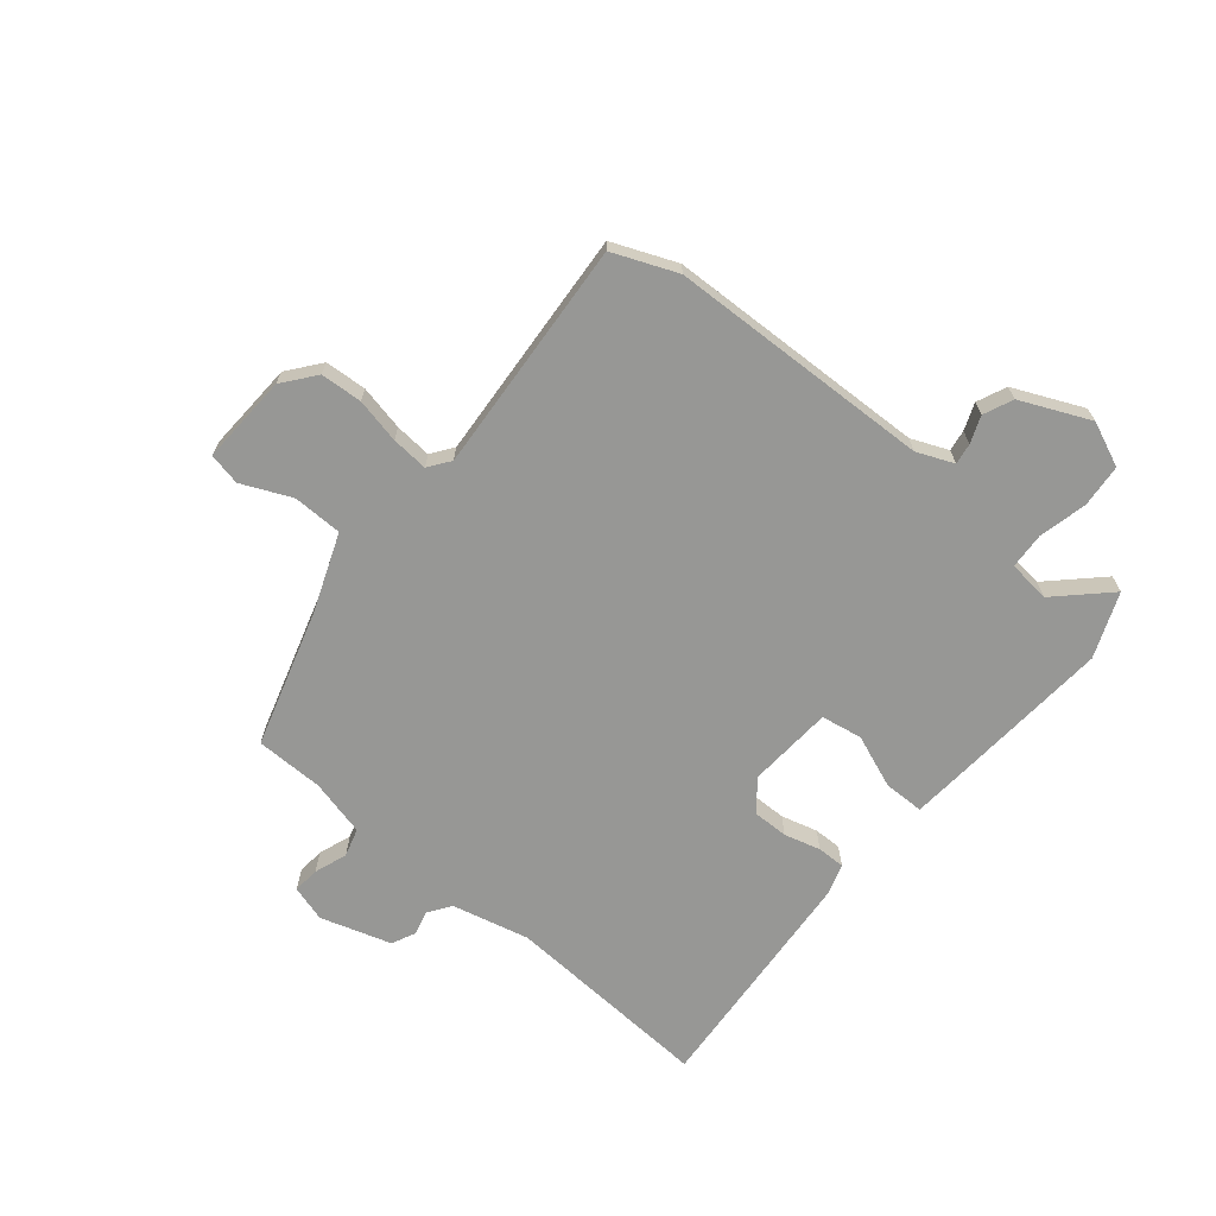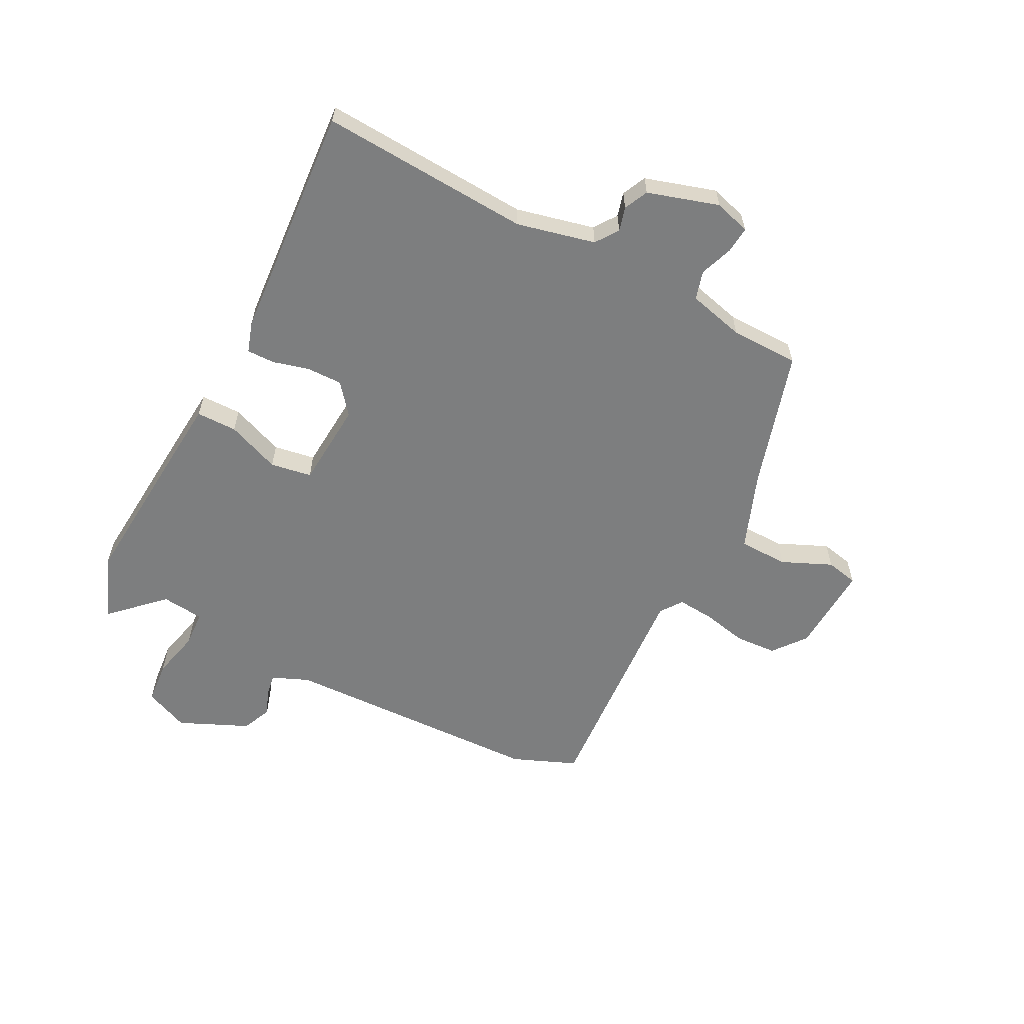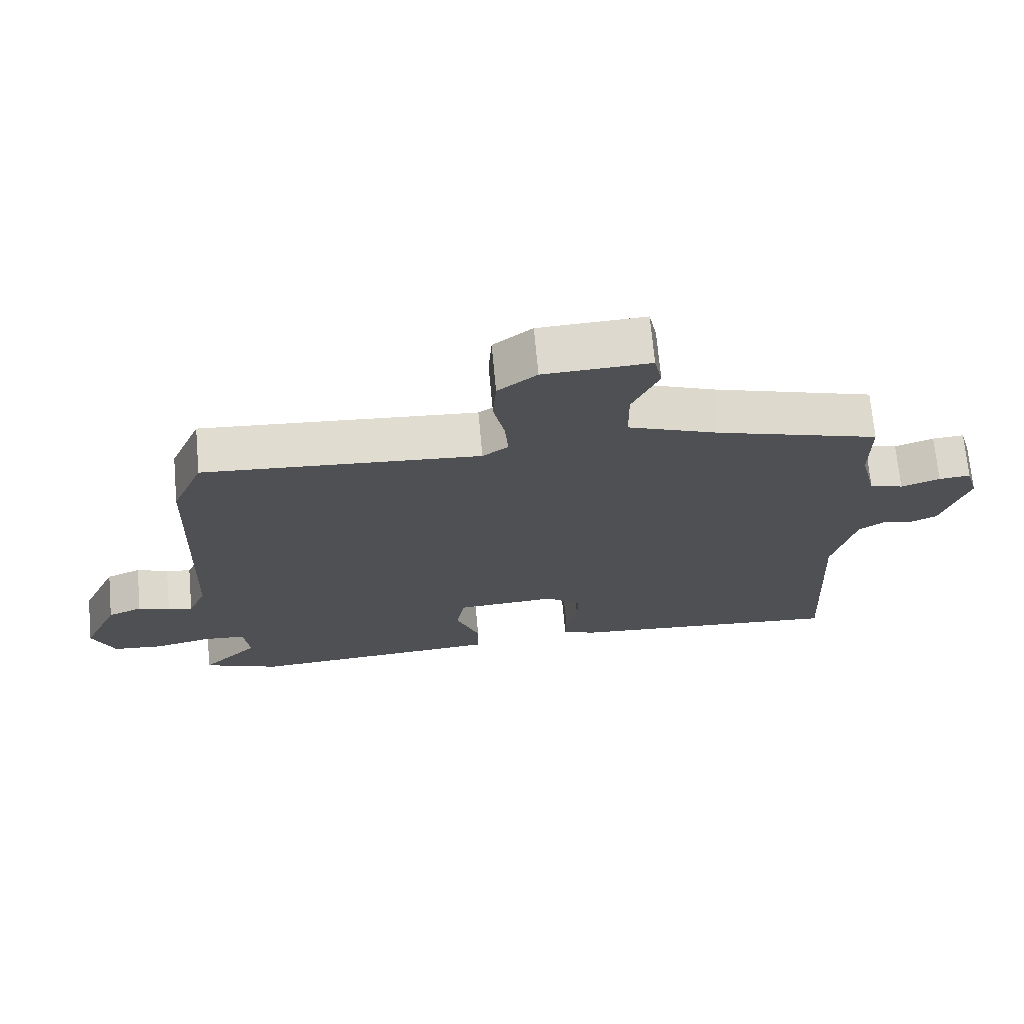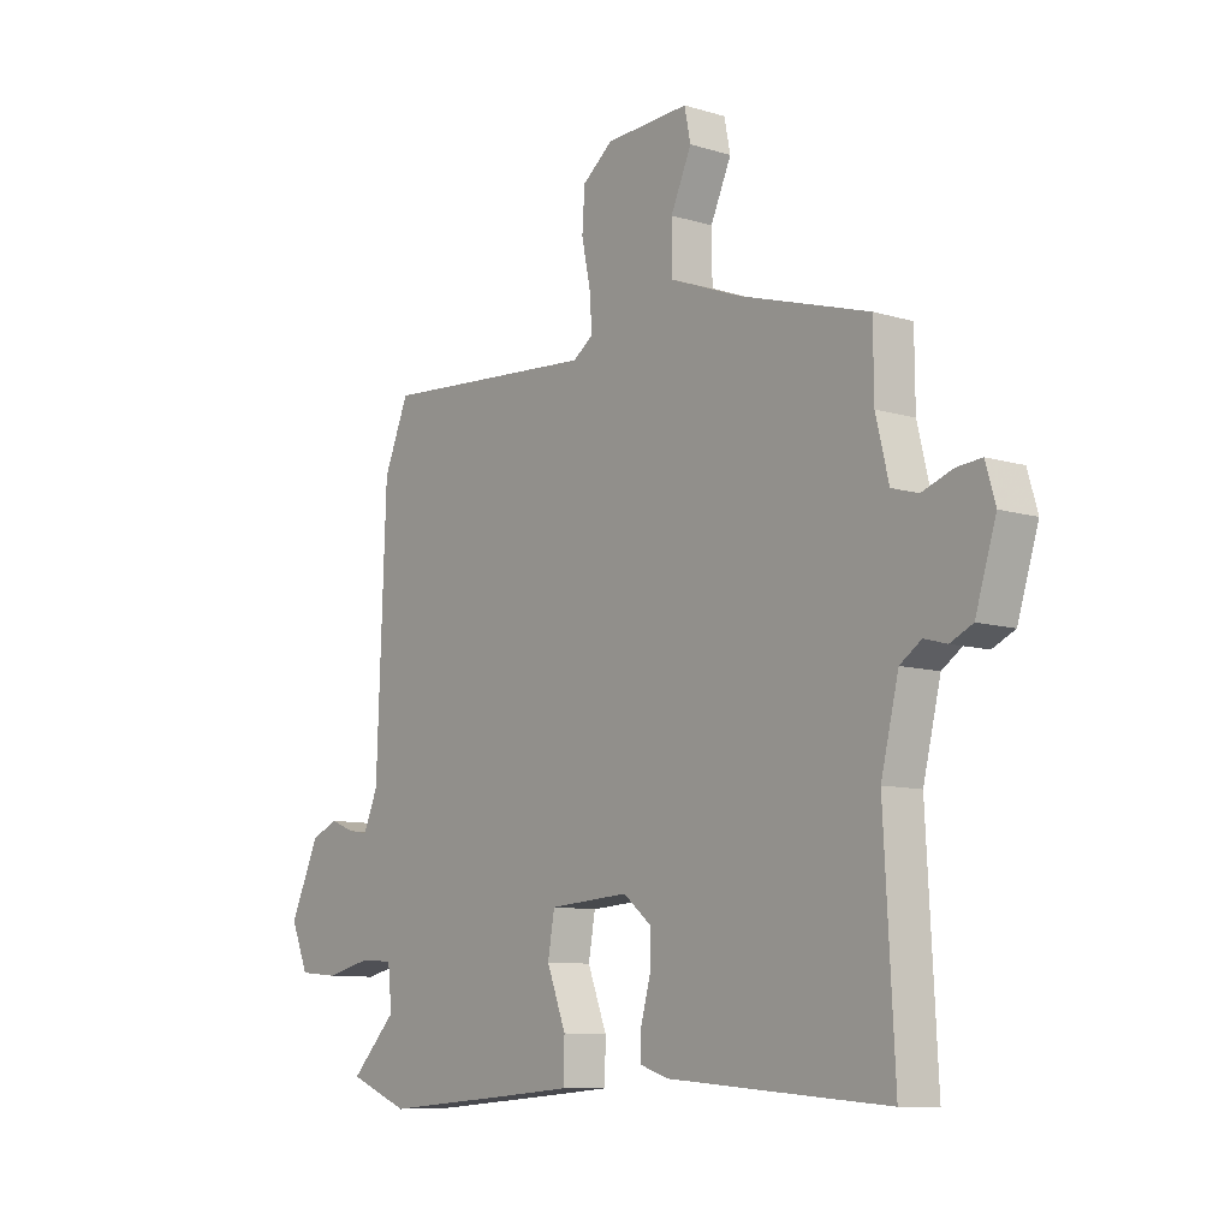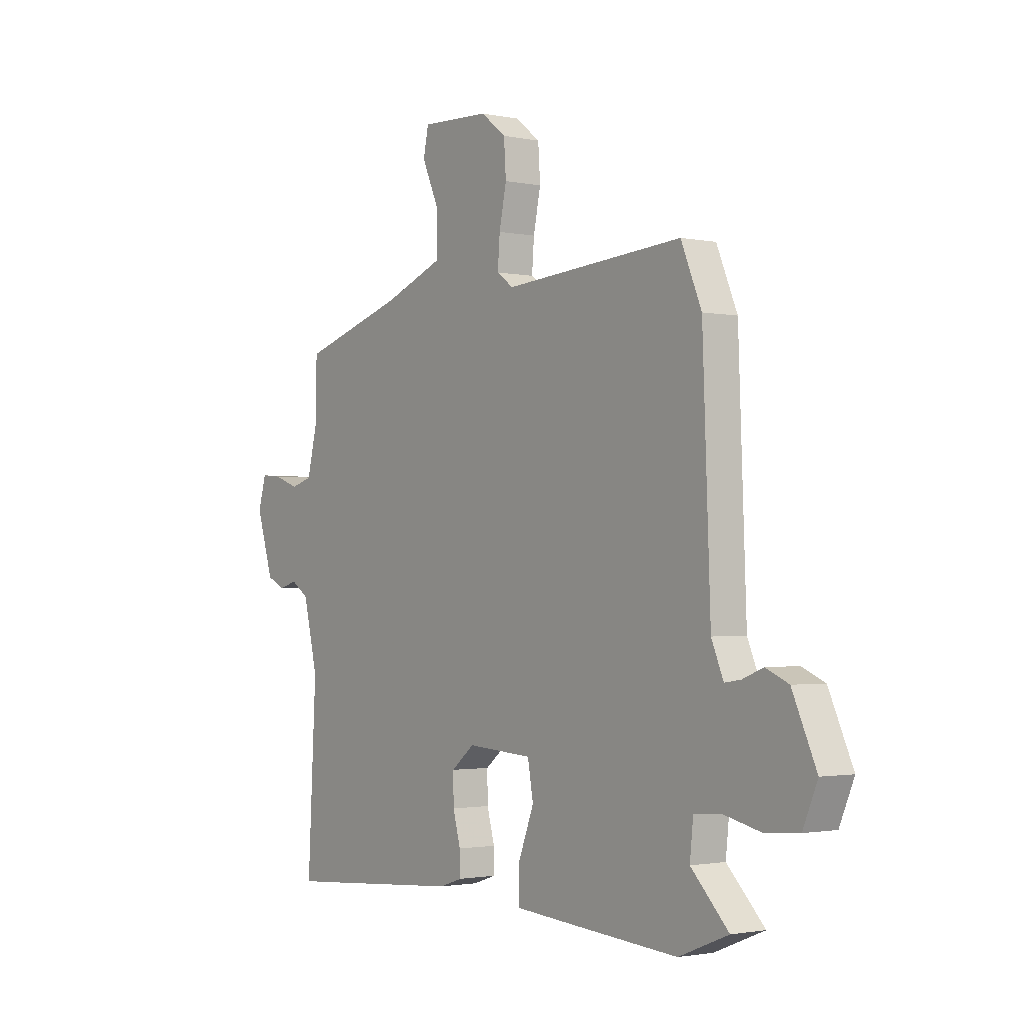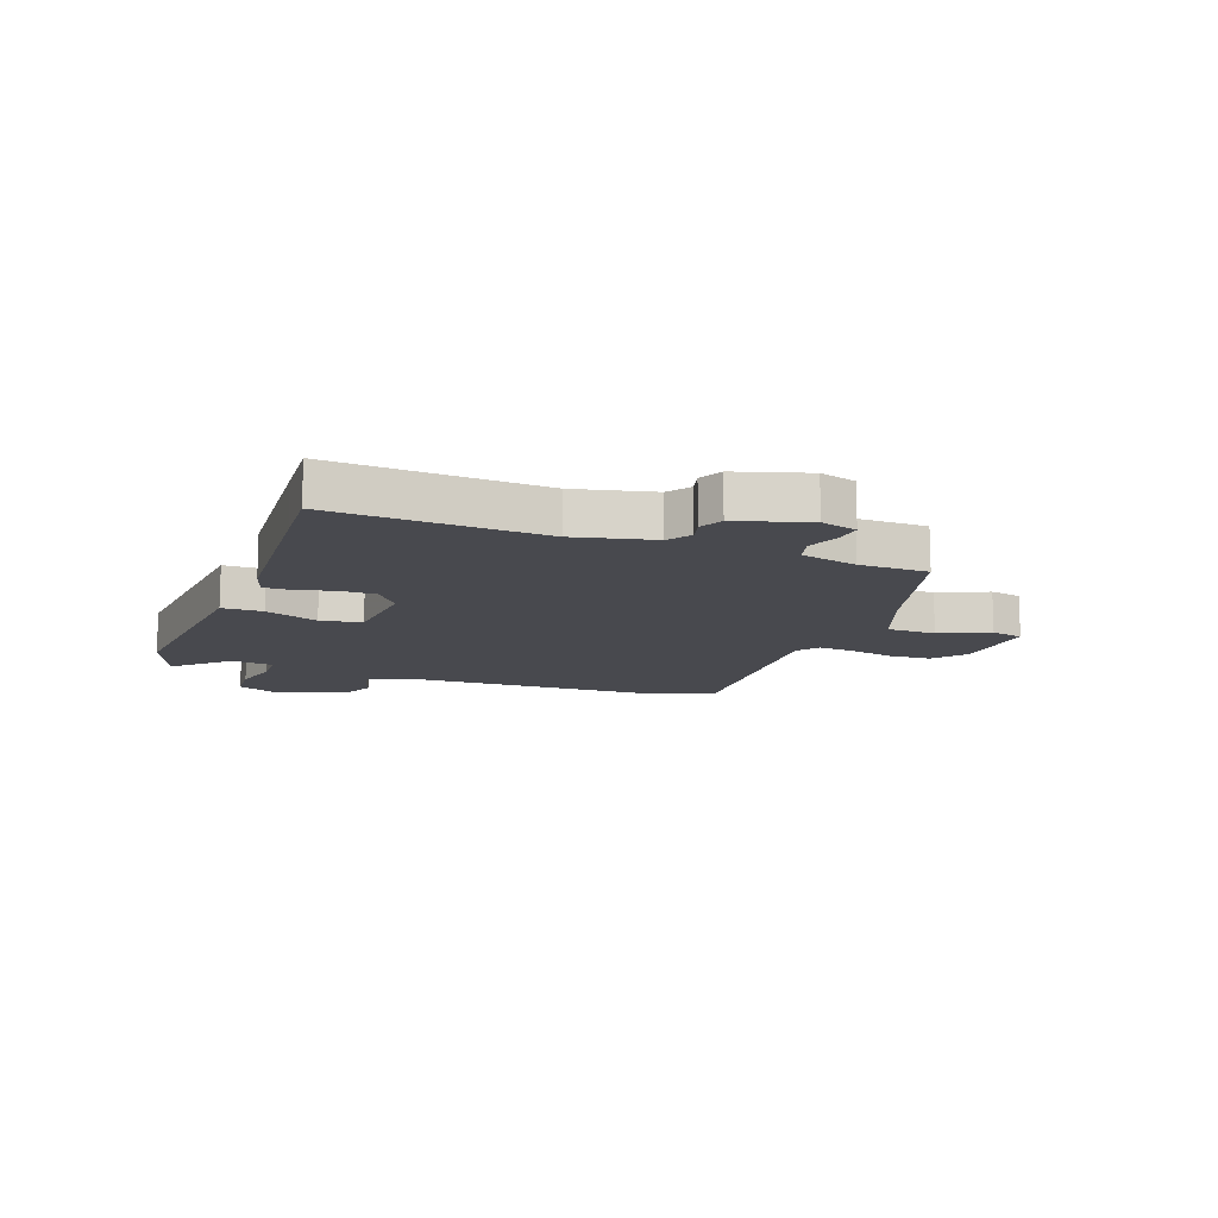
<metadata>
{"format":"obj","ext":"obj","renderer":"f3d","projection":"perspective","resolution":1024,"background":"white","views":[{"elev":-68.1,"azim":50.1,"up":"+Y"},{"elev":-59.3,"azim":-117.8,"up":"+Y"},{"elev":70.6,"azim":174.8,"up":"+Z"},{"elev":-9.5,"azim":-128.2,"up":"+Z"},{"elev":-1.7,"azim":53.6,"up":"+Z"},{"elev":-12.6,"azim":-110.9,"up":"+Y"}]}
</metadata>
<code>
v 0.586 0.07 -0.465
v 0.47 0.07 -0.512
v 0.21 0.07 -0.493
v 0.08 0.07 -0.483
v 0.079 0.07 -0.41
v 0.116 0.07 -0.314
v 0.103 0.07 -0.24
v -0.051 0.07 -0.23
v -0.105 0.07 -0.274
v -0.104 0.07 -0.338
v -0.086 0.07 -0.403
v -0.085 0.07 -0.453
v -0.139 0.07 -0.471
v -0.448 0.07 -0.496
v -0.563 0.07 -0.505
v -0.543 0.07 -0.128
v -0.577 0.07 0.012
v -0.618 0.07 0.04
v -0.661 0.07 0.028
v -0.704 0.07 0.048
v -0.744 0.07 0.175
v -0.725 0.07 0.24
v -0.677 0.07 0.236
v -0.618 0.07 0.215
v -0.567 0.07 0.23
v -0.542 0.07 0.332
v -0.541 0.07 0.455
v -0.294 0.07 0.53
v -0.155 0.07 0.584
v -0.154 0.07 0.673
v -0.194 0.07 0.762
v -0.182 0.07 0.82
v -0.021 0.07 0.813
v 0.038 0.07 0.767
v 0.043 0.07 0.692
v 0.026 0.07 0.611
v 0.021 0.07 0.545
v 0.06 0.07 0.517
v 0.48 0.07 0.548
v 0.528 0.07 0.433
v 0.546 0.07 -0.04
v 0.574 0.07 -0.106
v 0.612 0.07 -0.1
v 0.66 0.07 -0.081
v 0.713 0.07 -0.104
v 0.769 0.07 -0.228
v 0.735 0.07 -0.308
v 0.658 0.07 -0.315
v 0.571 0.07 -0.295
v 0.506 0.07 -0.299
v 0.498 0.07 -0.375
v 0.586 0 -0.465
v 0.47 0 -0.512
v 0.21 0 -0.493
v 0.08 0 -0.483
v 0.079 0 -0.41
v 0.116 0 -0.314
v 0.103 0 -0.24
v -0.051 0 -0.23
v -0.105 0 -0.274
v -0.104 0 -0.338
v -0.086 0 -0.403
v -0.085 0 -0.453
v -0.139 0 -0.471
v -0.448 0 -0.496
v -0.563 0 -0.505
v -0.543 0 -0.128
v -0.577 0 0.012
v -0.618 0 0.04
v -0.661 0 0.028
v -0.704 0 0.048
v -0.744 0 0.175
v -0.725 0 0.24
v -0.677 0 0.236
v -0.618 0 0.215
v -0.567 0 0.23
v -0.542 0 0.332
v -0.541 0 0.455
v -0.294 0 0.53
v -0.155 0 0.584
v -0.154 0 0.673
v -0.194 0 0.762
v -0.182 0 0.82
v -0.021 0 0.813
v 0.038 0 0.767
v 0.043 0 0.692
v 0.026 0 0.611
v 0.021 0 0.545
v 0.06 0 0.517
v 0.48 0 0.548
v 0.528 0 0.433
v 0.546 0 -0.04
v 0.574 0 -0.106
v 0.612 0 -0.1
v 0.66 0 -0.081
v 0.713 0 -0.104
v 0.769 0 -0.228
v 0.735 0 -0.308
v 0.658 0 -0.315
v 0.571 0 -0.295
v 0.506 0 -0.299
v 0.498 0 -0.375
f 46 47 48 49
f 46 49 50
f 43 44 45 46
f 42 43 46 50
f 41 42 50
f 38 39 40 41
f 37 38 41 50
f 33 34 35 36
f 33 36 37
f 30 31 32 33
f 29 30 33 37
f 28 29 37 50
f 26 27 28 50
f 21 22 23 24
f 21 24 25
f 18 19 20 21
f 17 18 21 25
f 16 17 25 26
f 14 15 16
f 10 11 12 13
f 9 10 13 14
f 8 9 14 16
f 3 4 5 6
f 3 6 7
f 51 1 2 3
f 51 3 7
f 50 51 7
f 26 50 7
f 7 8 16 26
f 100 99 98 97
f 101 100 97
f 97 96 95 94
f 101 97 94 93
f 101 93 92
f 92 91 90 89
f 101 92 89 88
f 87 86 85 84
f 88 87 84
f 84 83 82 81
f 88 84 81 80
f 101 88 80 79
f 101 79 78 77
f 75 74 73 72
f 76 75 72
f 72 71 70 69
f 76 72 69 68
f 77 76 68 67
f 67 66 65
f 64 63 62 61
f 65 64 61 60
f 67 65 60 59
f 57 56 55 54
f 58 57 54
f 54 53 52 102
f 58 54 102
f 58 102 101
f 58 101 77
f 77 67 59 58
f 1 52 53 2
f 2 53 54 3
f 3 54 55 4
f 4 55 56 5
f 5 56 57 6
f 6 57 58 7
f 7 58 59 8
f 8 59 60 9
f 9 60 61 10
f 10 61 62 11
f 11 62 63 12
f 12 63 64 13
f 13 64 65 14
f 14 65 66 15
f 15 66 67 16
f 16 67 68 17
f 17 68 69 18
f 18 69 70 19
f 19 70 71 20
f 20 71 72 21
f 21 72 73 22
f 22 73 74 23
f 23 74 75 24
f 24 75 76 25
f 25 76 77 26
f 26 77 78 27
f 27 78 79 28
f 28 79 80 29
f 29 80 81 30
f 30 81 82 31
f 31 82 83 32
f 32 83 84 33
f 33 84 85 34
f 34 85 86 35
f 35 86 87 36
f 36 87 88 37
f 37 88 89 38
f 38 89 90 39
f 39 90 91 40
f 40 91 92 41
f 41 92 93 42
f 42 93 94 43
f 43 94 95 44
f 44 95 96 45
f 45 96 97 46
f 46 97 98 47
f 47 98 99 48
f 48 99 100 49
f 49 100 101 50
f 50 101 102 51
f 51 102 52 1

</code>
